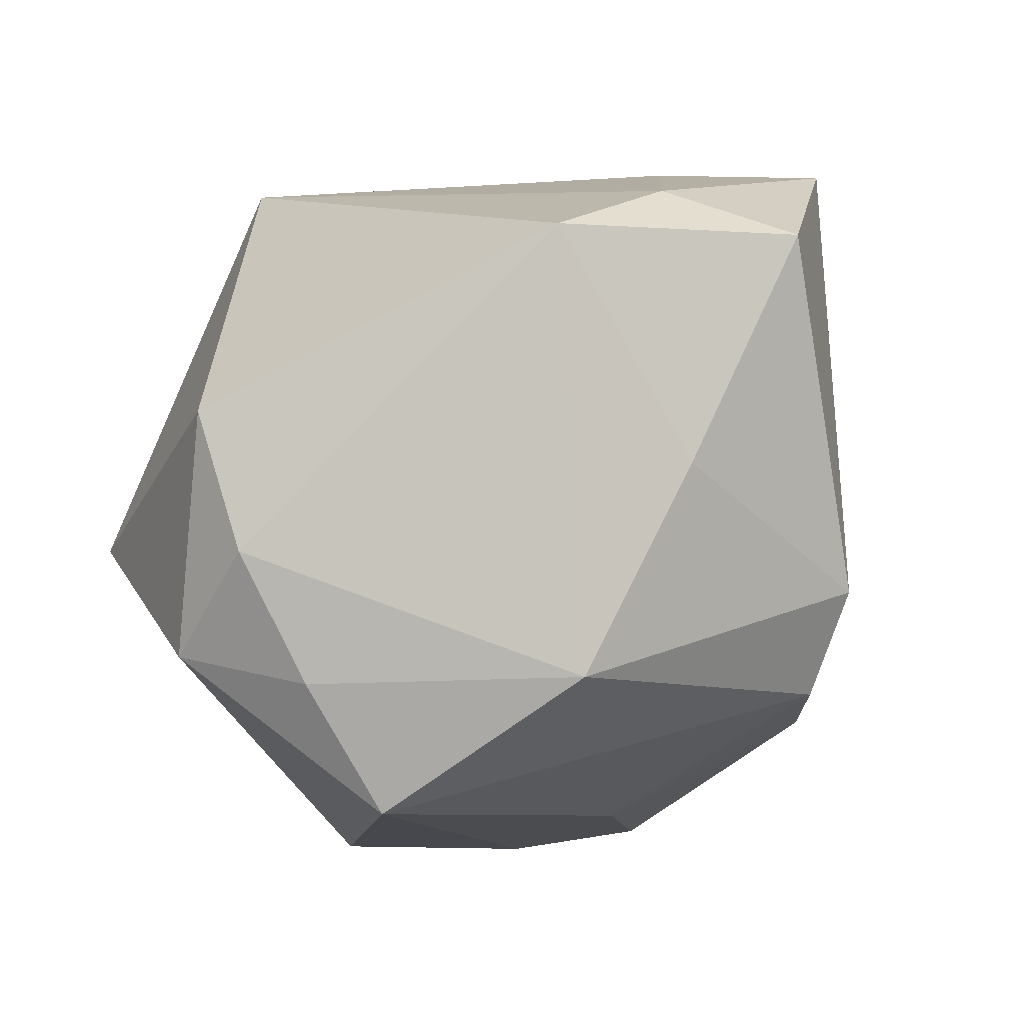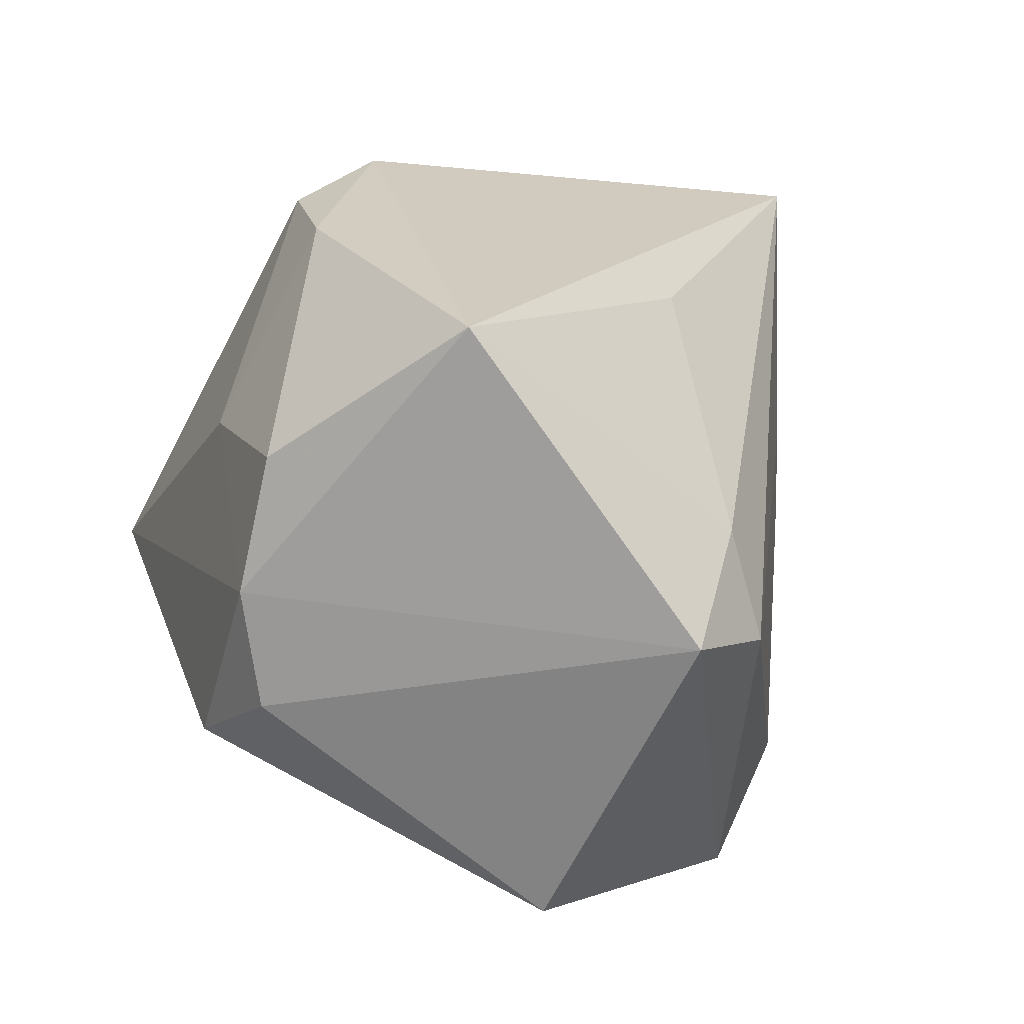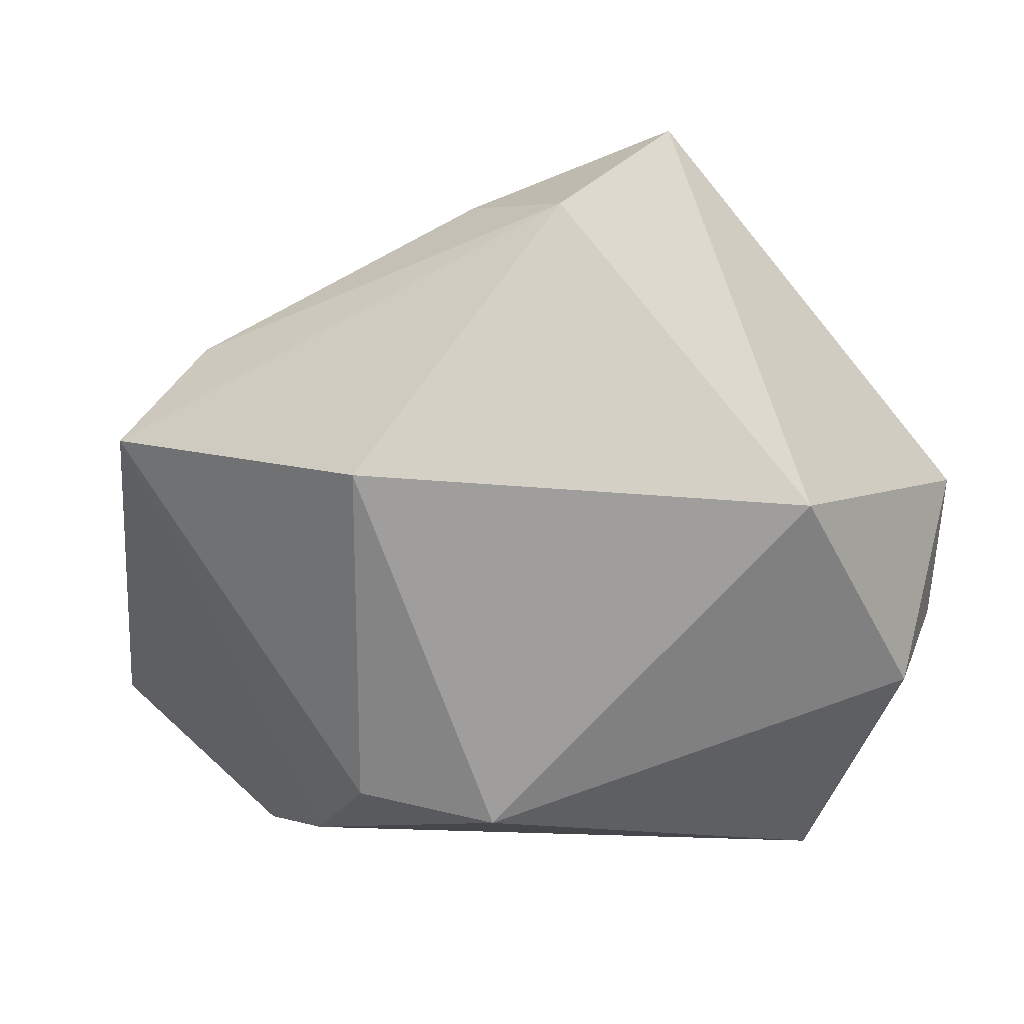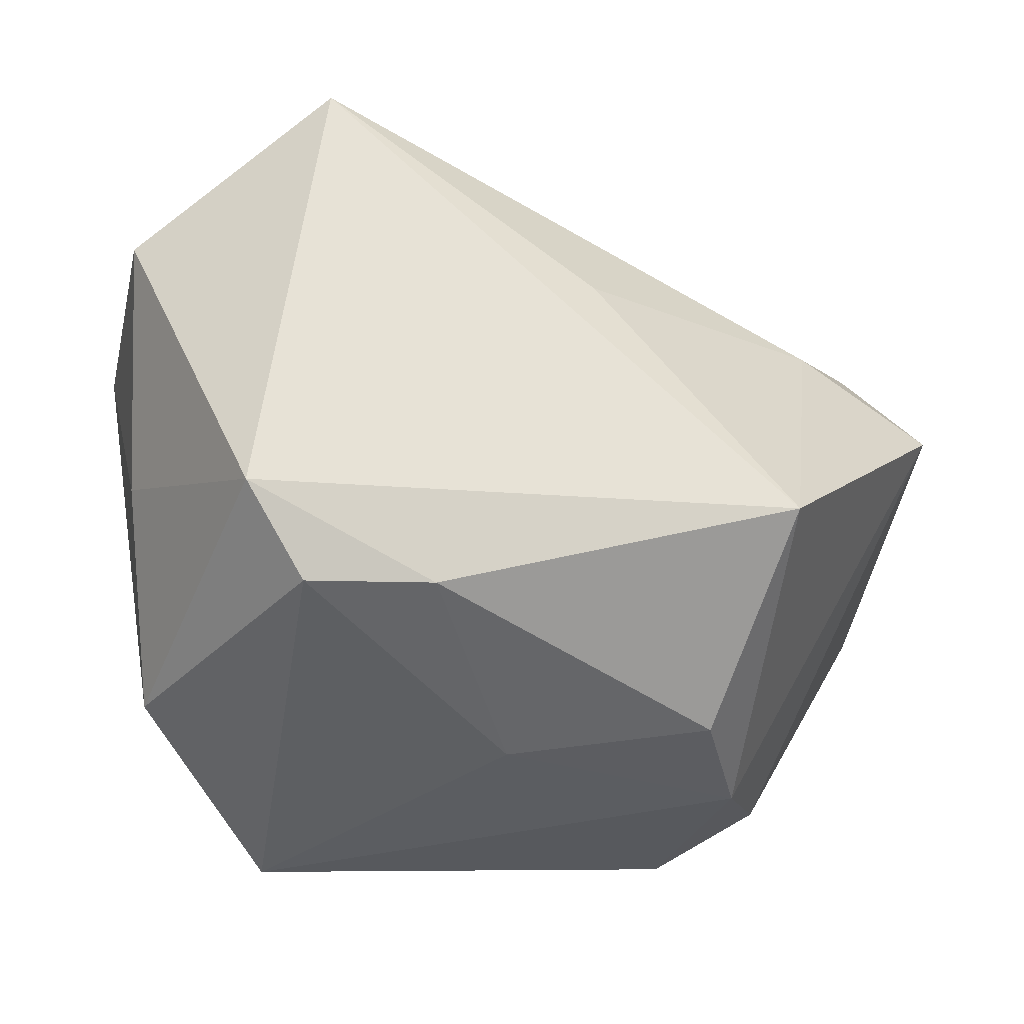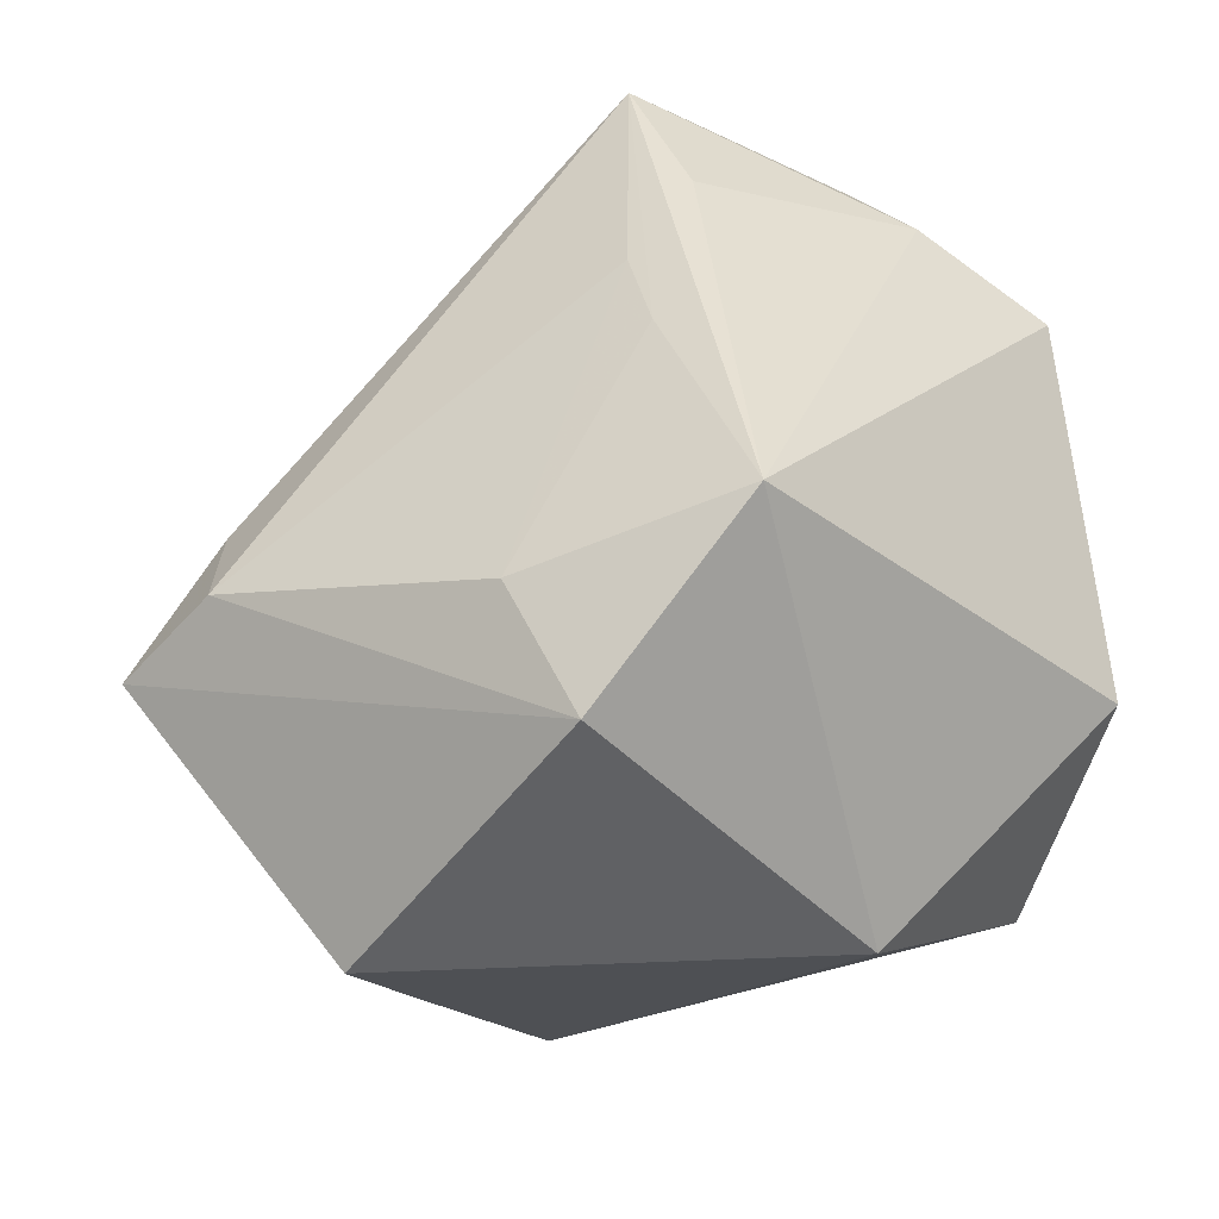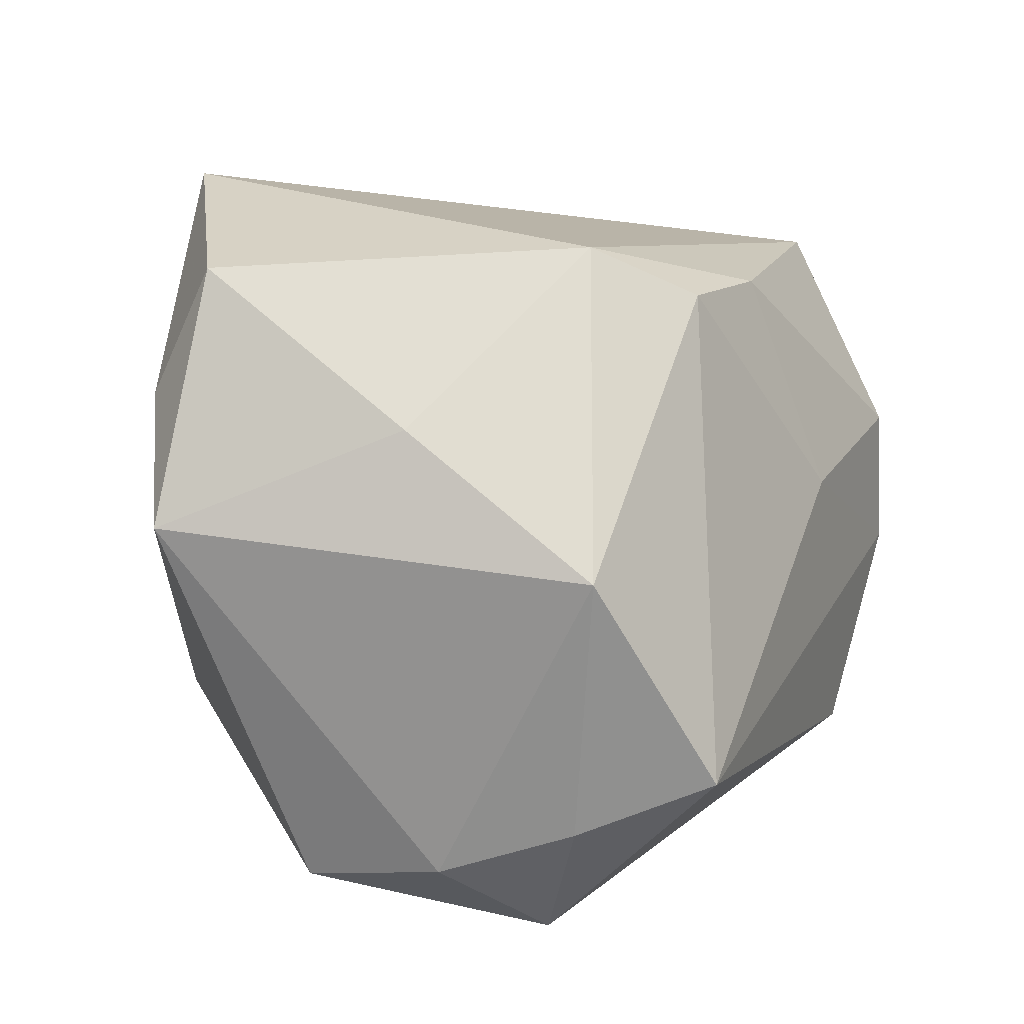
<metadata>
{"format":"obj","ext":"obj","renderer":"f3d","projection":"perspective","resolution":1024,"background":"white","views":[{"elev":-12.0,"azim":107.1,"up":"+Z"},{"elev":2.7,"azim":-109.4,"up":"+Y"},{"elev":-11.5,"azim":-13.7,"up":"+Z"},{"elev":-28.3,"azim":-154.0,"up":"+Z"},{"elev":41.1,"azim":-3.6,"up":"+Z"},{"elev":31.8,"azim":114.4,"up":"+Y"}]}
</metadata>
<code>
v -0.01224 -0.02325 -0.03933
v -0.02661 -0.01907 -0.03595
v 0.0396 -0.008906 -0.02576
v 0.02624 0.04364 0.02428
v 0.04495 -0.01478 -0.01176
v -0.01161 0.03514 -0.02545
v -0.04453 -0.01166 0.01669
v -0.05427 -0.01151 0.005131
v -0.008928 0.01228 -0.03654
v -0.02733 0.02689 0.01309
v 0.04609 -0.01953 0.003941
v -0.001655 0.0111 0.03917
v -0.02913 -0.006067 -0.03888
v 2.919e-05 -0.0001427 0.03978
v 0.007138 0.04516 -0.01298
v 0.03255 -0.00252 -0.03933
v -0.03254 0.008789 -0.03661
v 0.007763 -0.02911 0.04243
v -0.01586 -0.02793 0.03121
v -0.04345 0.0005633 0.01357
v 0.04438 0.02105 0.02199
v 0.03719 -0.02511 -0.02173
v 0.03094 0.02927 0.02934
v 0.005908 0.02297 0.0405
v 0.002575 0.03951 -0.02404
v 0.01909 -0.04316 -0.00536
v 0.03179 0.03245 -0.002229
v -0.03219 -0.04316 -0.004568
v -0.0492 0.02259 -0.01911
v 0.00054 0.04159 0.04004
v -0.009388 -0.04316 0.02736
v 0.03537 0.02126 -0.02564
f 15 29 30
f 30 29 10
f 2 28 8
f 24 30 18
f 30 7 12
f 8 7 20
f 20 7 30
f 30 10 20
f 20 29 8
f 20 10 29
f 8 28 31
f 31 7 8
f 31 26 18
f 28 26 31
f 29 15 6
f 4 15 30
f 11 21 18
f 18 26 11
f 1 26 28
f 28 2 1
f 18 30 14
f 30 12 14
f 29 6 17
f 25 6 15
f 15 32 25
f 25 32 16
f 23 4 30
f 21 4 23
f 30 24 23
f 18 21 23
f 23 24 18
f 21 32 27
f 27 4 21
f 27 32 15
f 15 4 27
f 5 32 21
f 21 11 5
f 22 1 16
f 26 1 22
f 22 11 26
f 22 5 11
f 19 12 7
f 19 14 12
f 18 14 19
f 19 31 18
f 7 31 19
f 29 17 13
f 8 29 13
f 13 2 8
f 13 1 2
f 16 1 13
f 9 17 6
f 6 25 9
f 9 25 16
f 16 13 9
f 9 13 17
f 3 22 16
f 5 22 3
f 16 32 3
f 32 5 3

</code>
